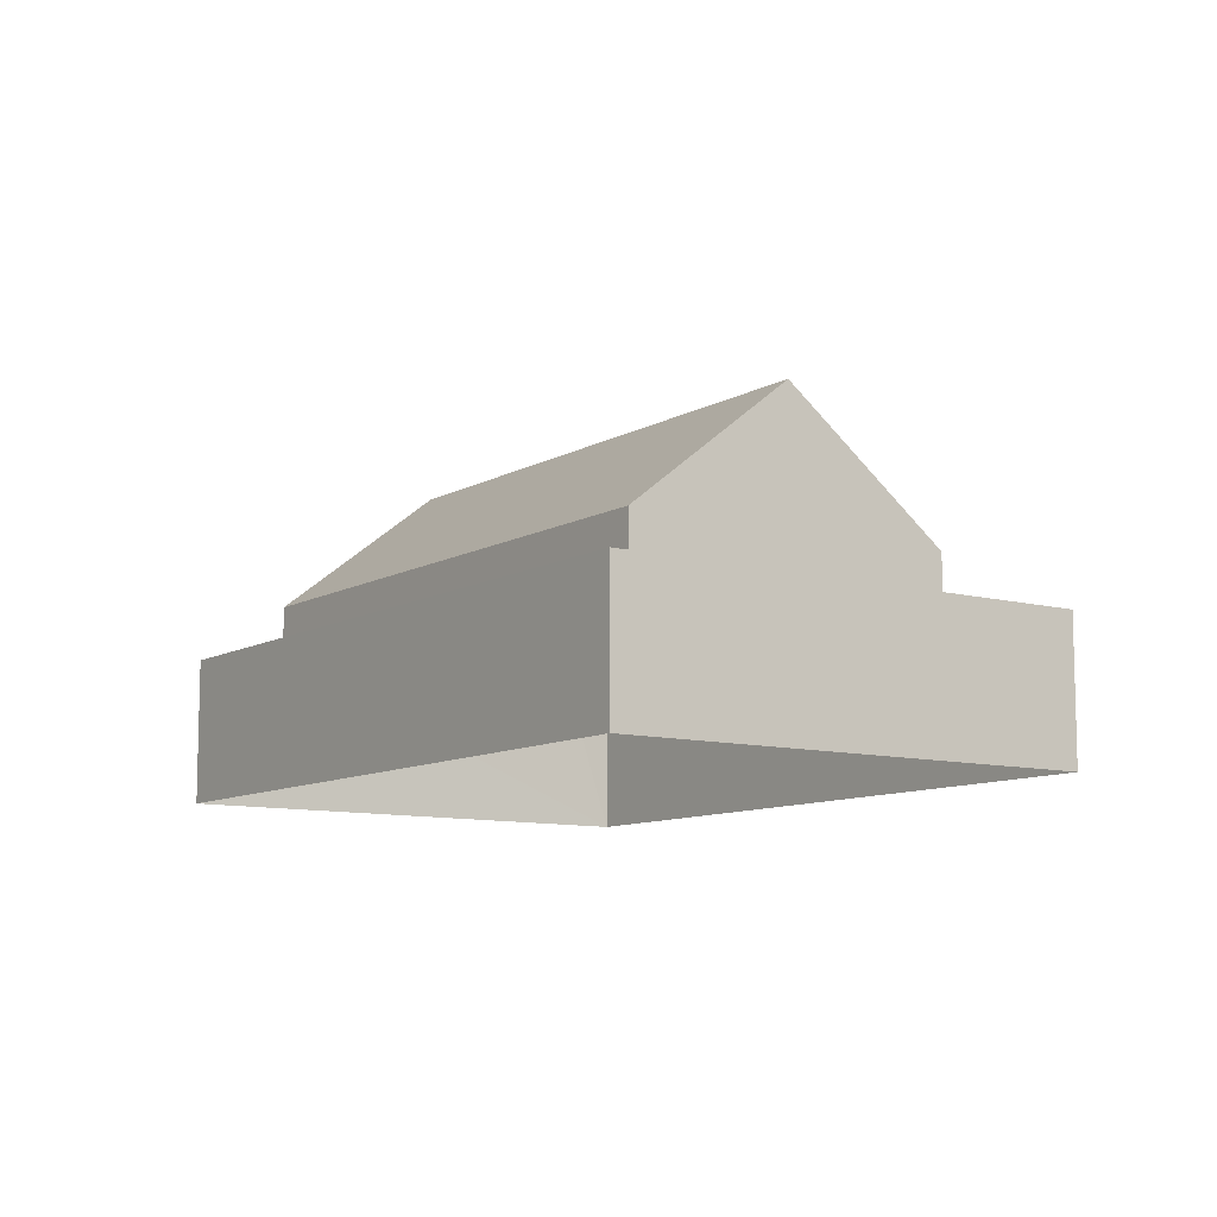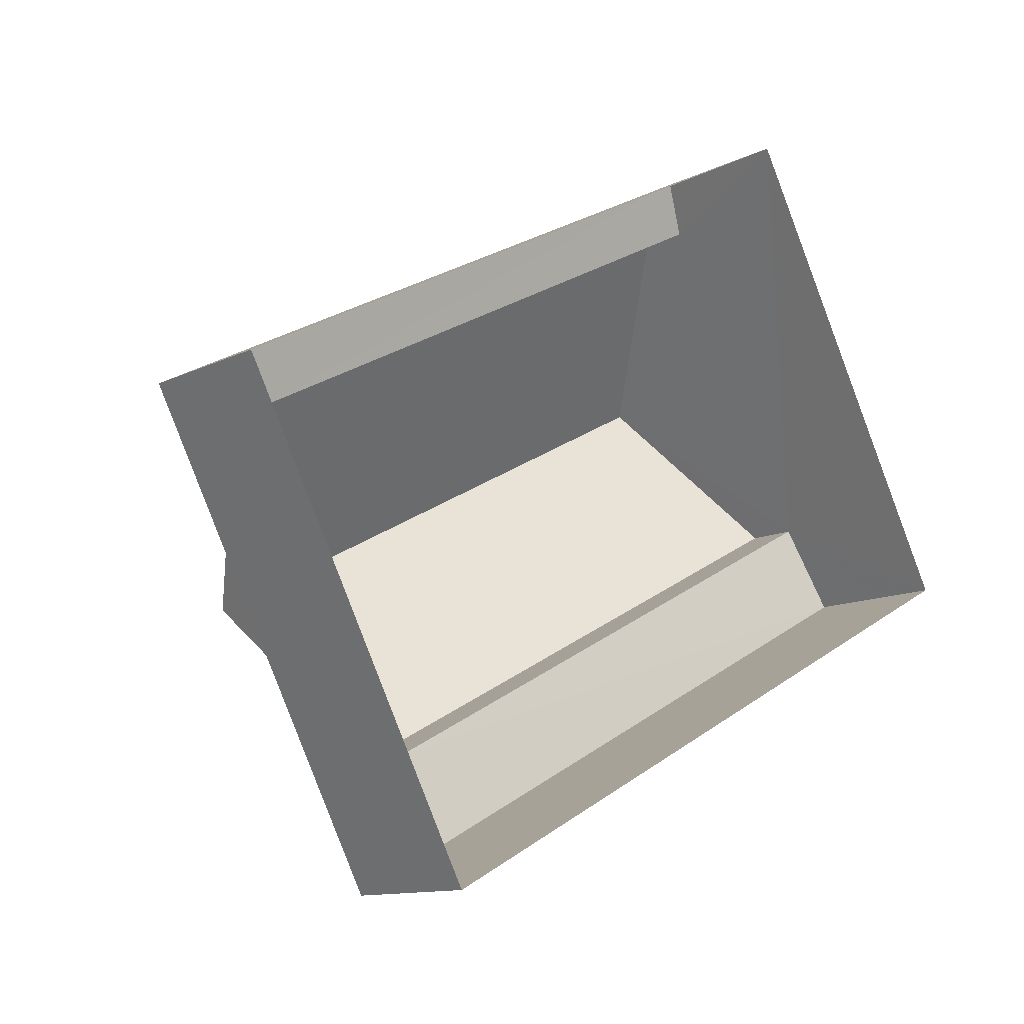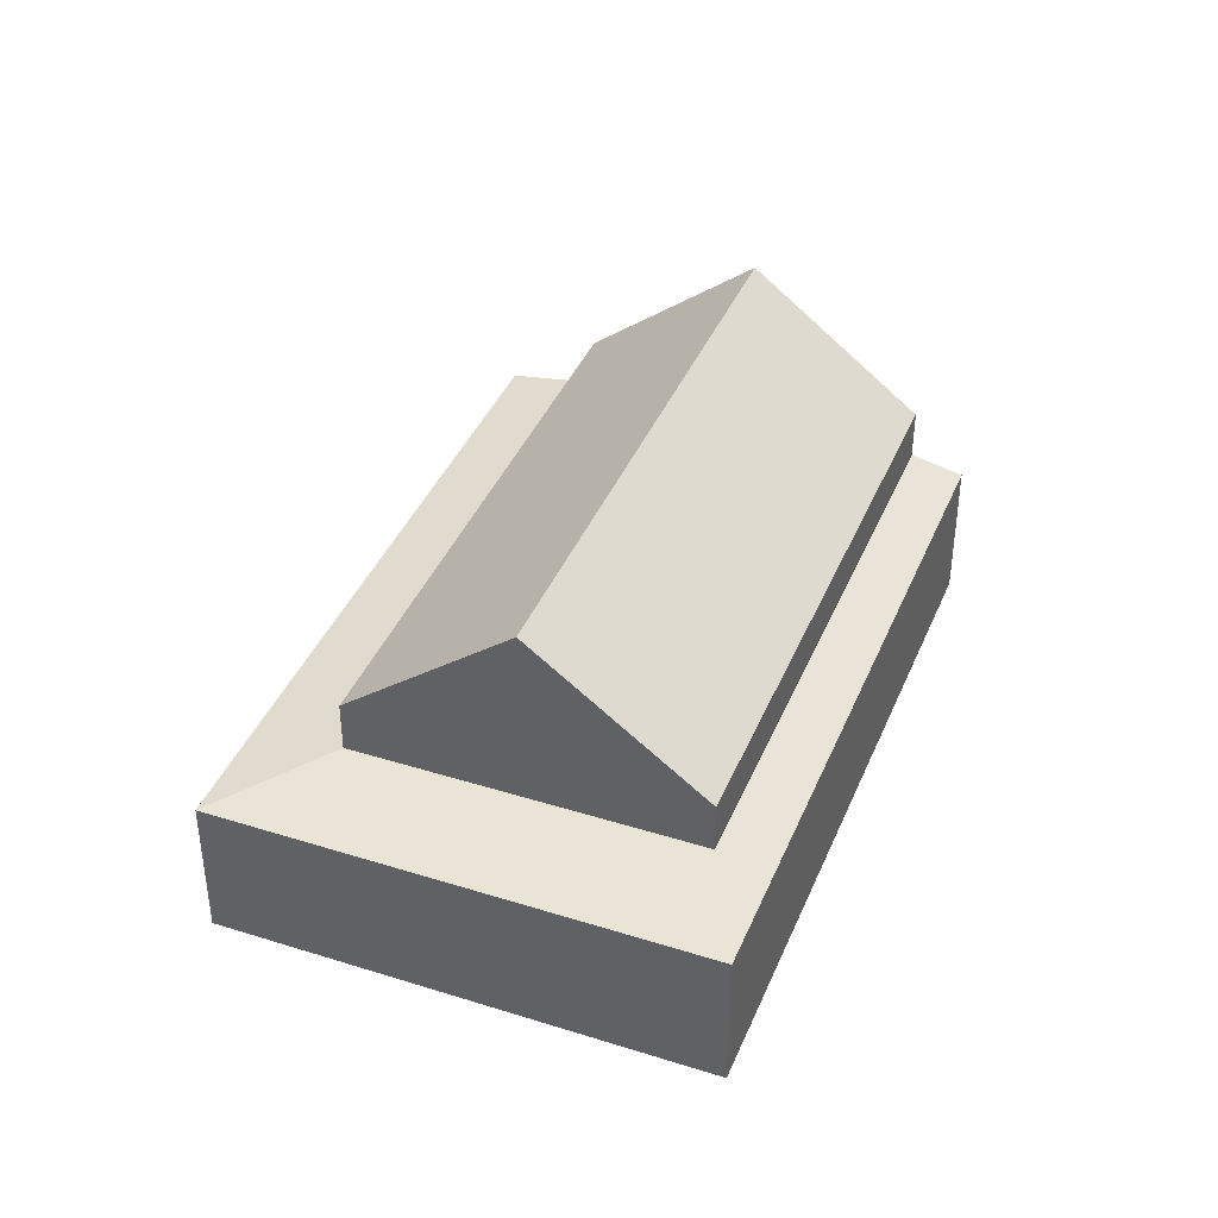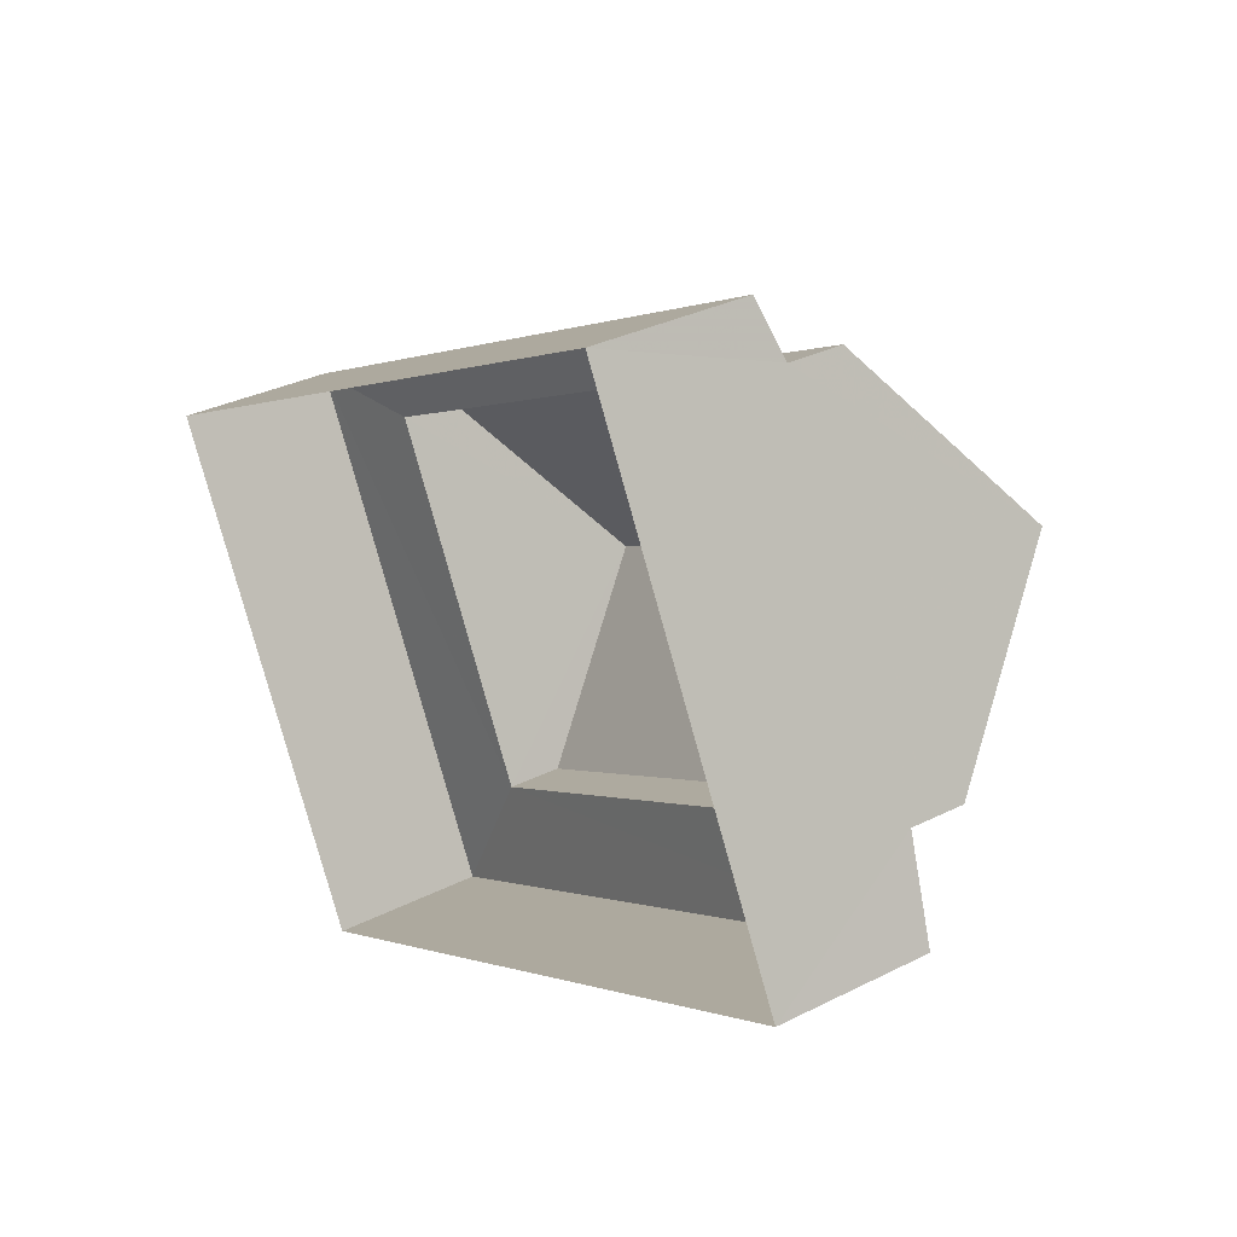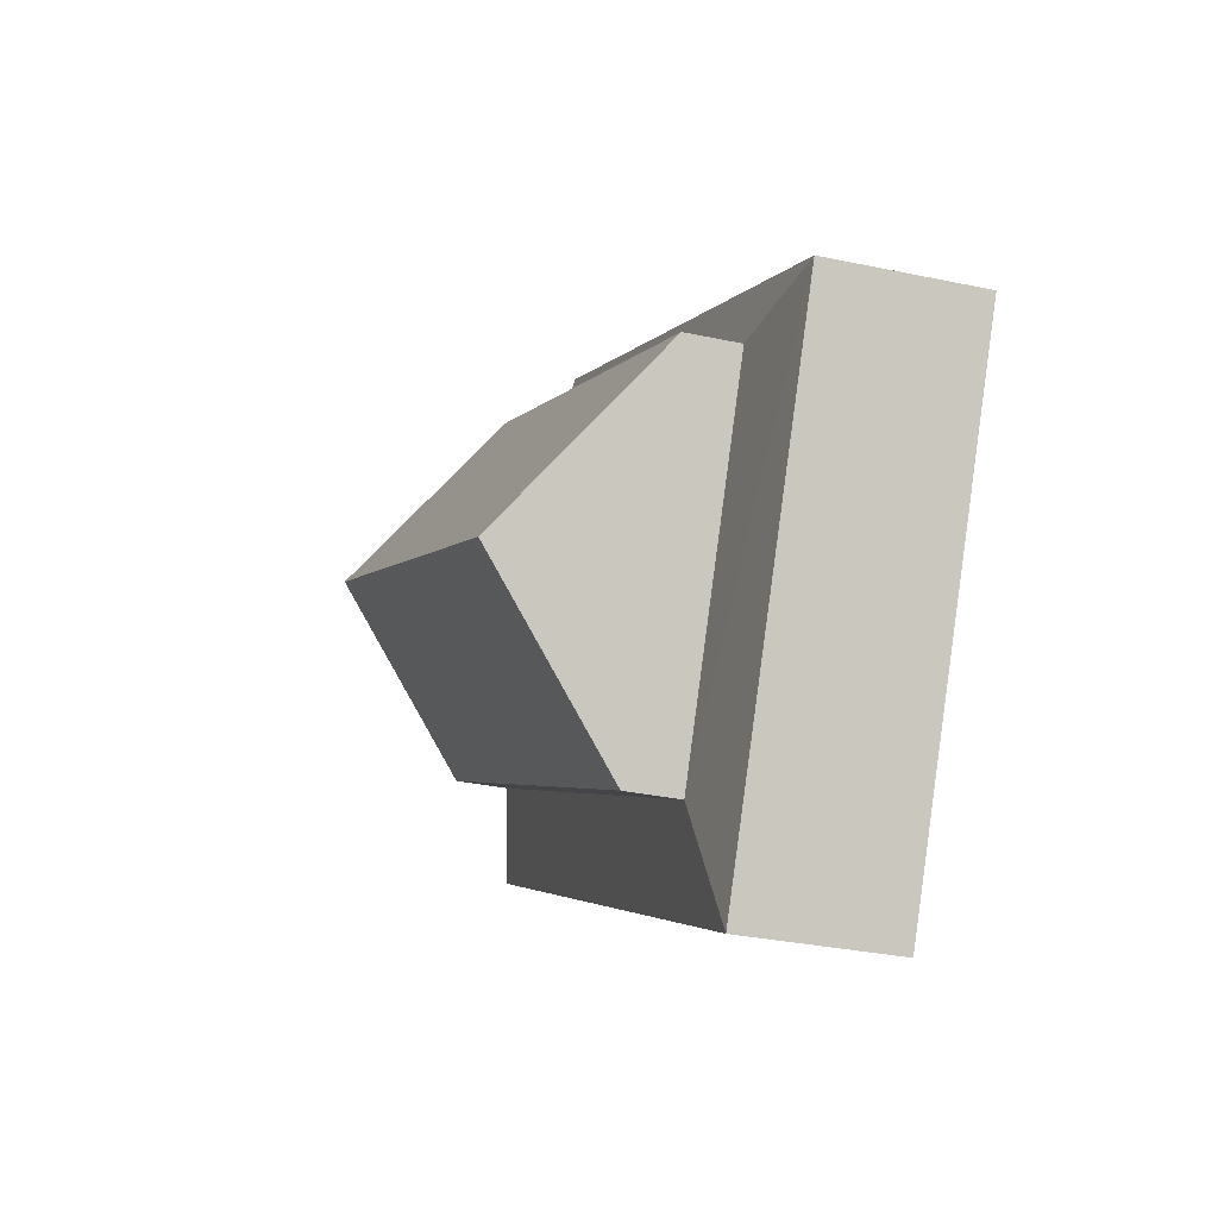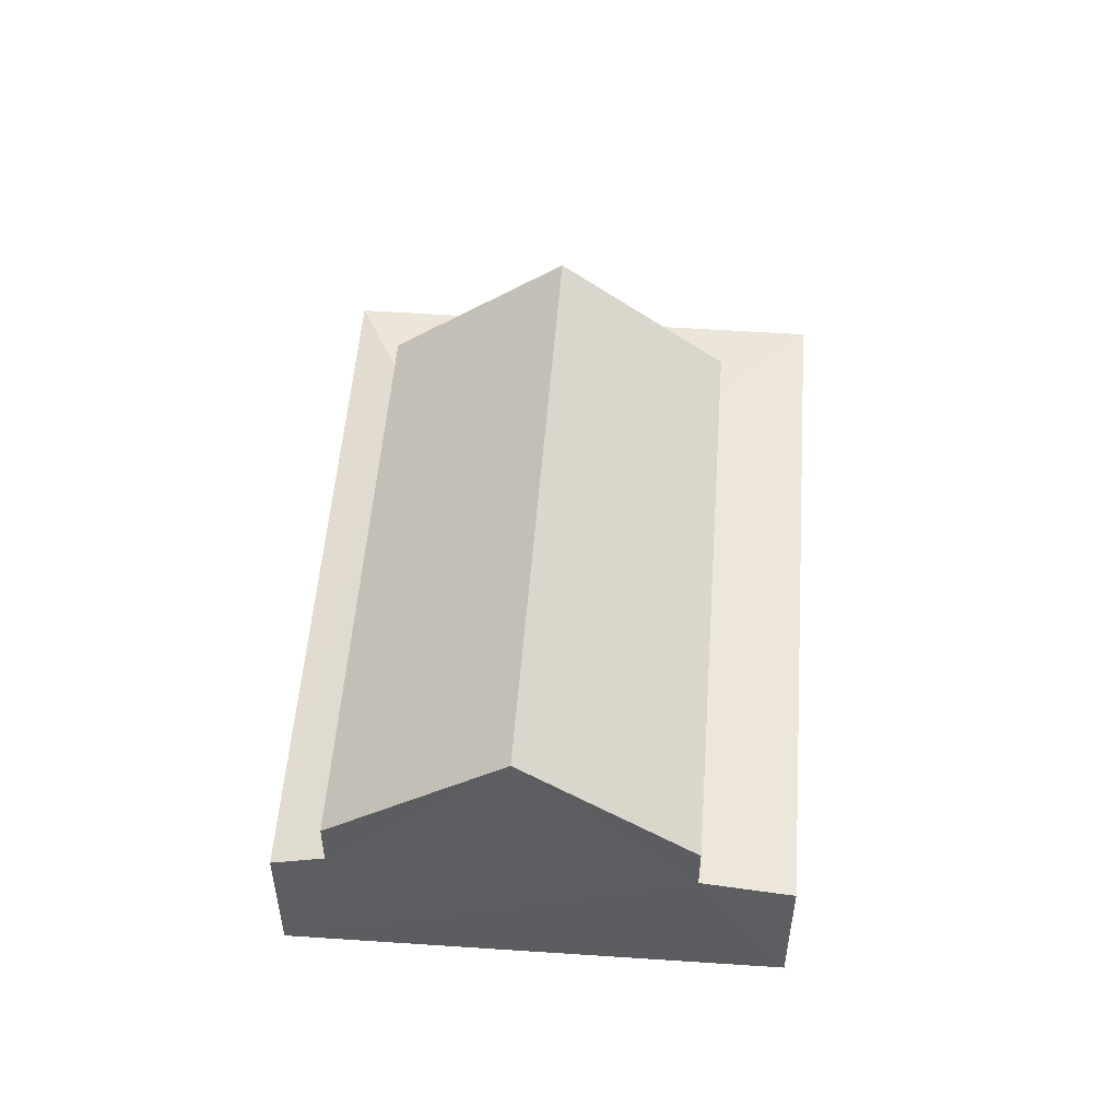
<metadata>
{"format":"obj","ext":"obj","renderer":"f3d","projection":"perspective","resolution":1024,"background":"white","views":[{"elev":-9.7,"azim":27.5,"up":"+Z"},{"elev":-11.6,"azim":139.5,"up":"+Y"},{"elev":39.9,"azim":83.7,"up":"+Z"},{"elev":32.5,"azim":-125.2,"up":"+Y"},{"elev":-31.4,"azim":73.3,"up":"+Y"},{"elev":52.6,"azim":-113.4,"up":"+Z"}]}
</metadata>
<code>
v -2.195e+05 -1.247e+05 14.16
v -2.195e+05 -1.247e+05 14.16
v -2.195e+05 -1.247e+05 14.16
v -2.195e+05 -1.247e+05 14.16
v -2.195e+05 -1.247e+05 19.58
v -2.195e+05 -1.247e+05 17.44
v -2.195e+05 -1.247e+05 19.58
v -2.195e+05 -1.247e+05 17.44
v -2.195e+05 -1.247e+05 16.64
v -2.195e+05 -1.247e+05 16.44
v -2.195e+05 -1.247e+05 16.44
v -2.195e+05 -1.247e+05 16.64
v -2.195e+05 -1.247e+05 17.44
v -2.195e+05 -1.247e+05 17.44
v -2.195e+05 -1.247e+05 16.64
v -2.195e+05 -1.247e+05 16.44
v -2.195e+05 -1.247e+05 16.44
v -2.195e+05 -1.247e+05 16.64
f 1 2 3
f 1 4 2
f 5 6 7
f 5 8 6
f 9 10 11
f 12 9 11
f 7 13 14
f 5 7 14
f 10 15 16
f 10 9 15
f 17 16 15
f 18 17 15
f 13 9 12
f 14 13 12
f 8 5 18
f 17 18 3
f 5 14 12
f 3 18 1
f 1 12 11
f 18 5 12
f 1 18 12
f 16 2 4
f 10 16 4
f 17 3 2
f 16 17 2
f 10 4 1
f 11 10 1
f 13 7 9
f 9 7 15
f 7 6 15
f 8 18 15
f 6 8 15

</code>
